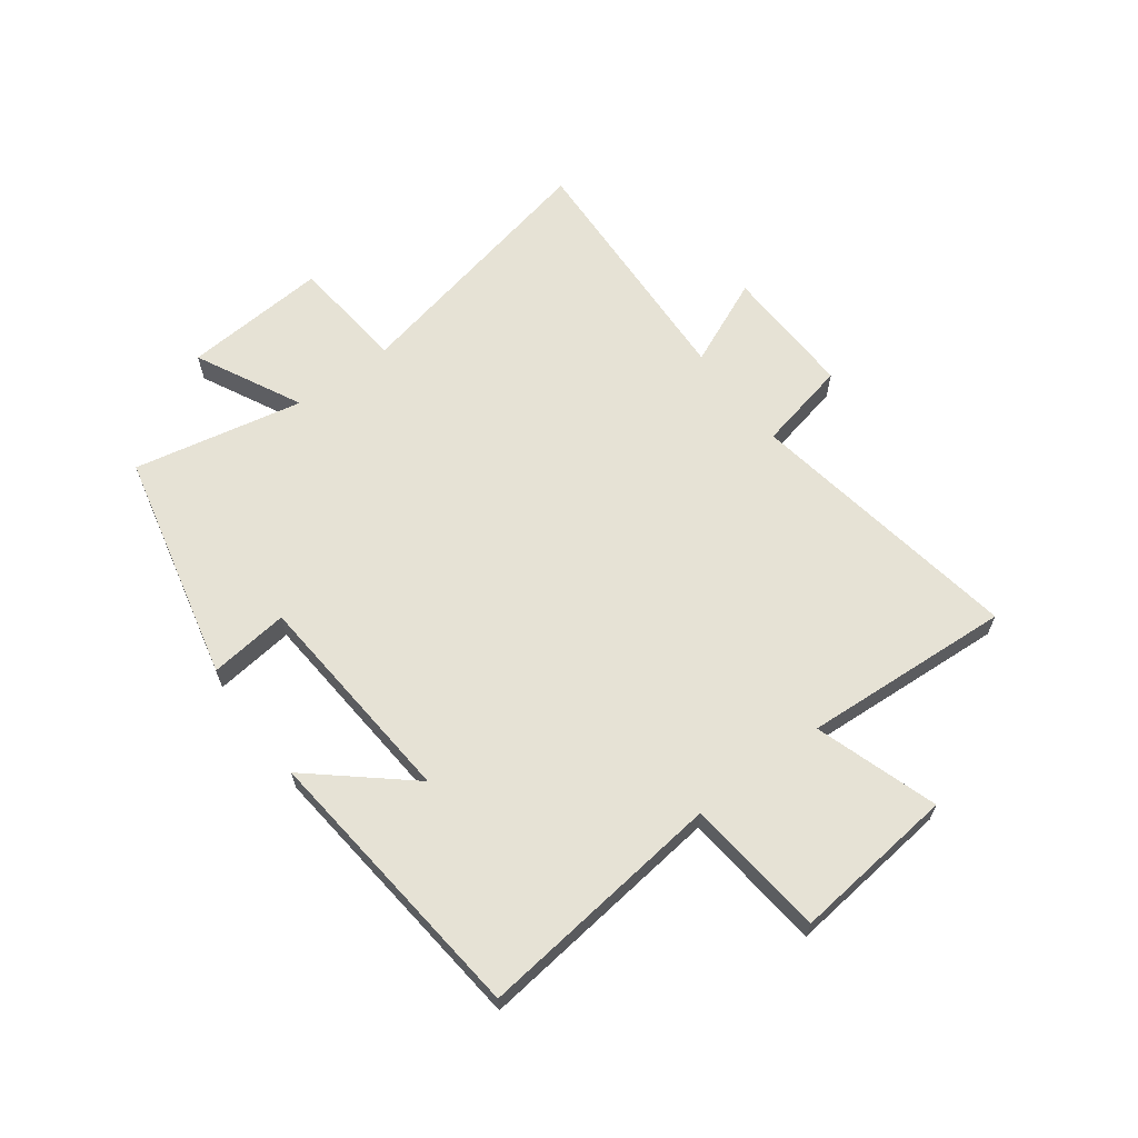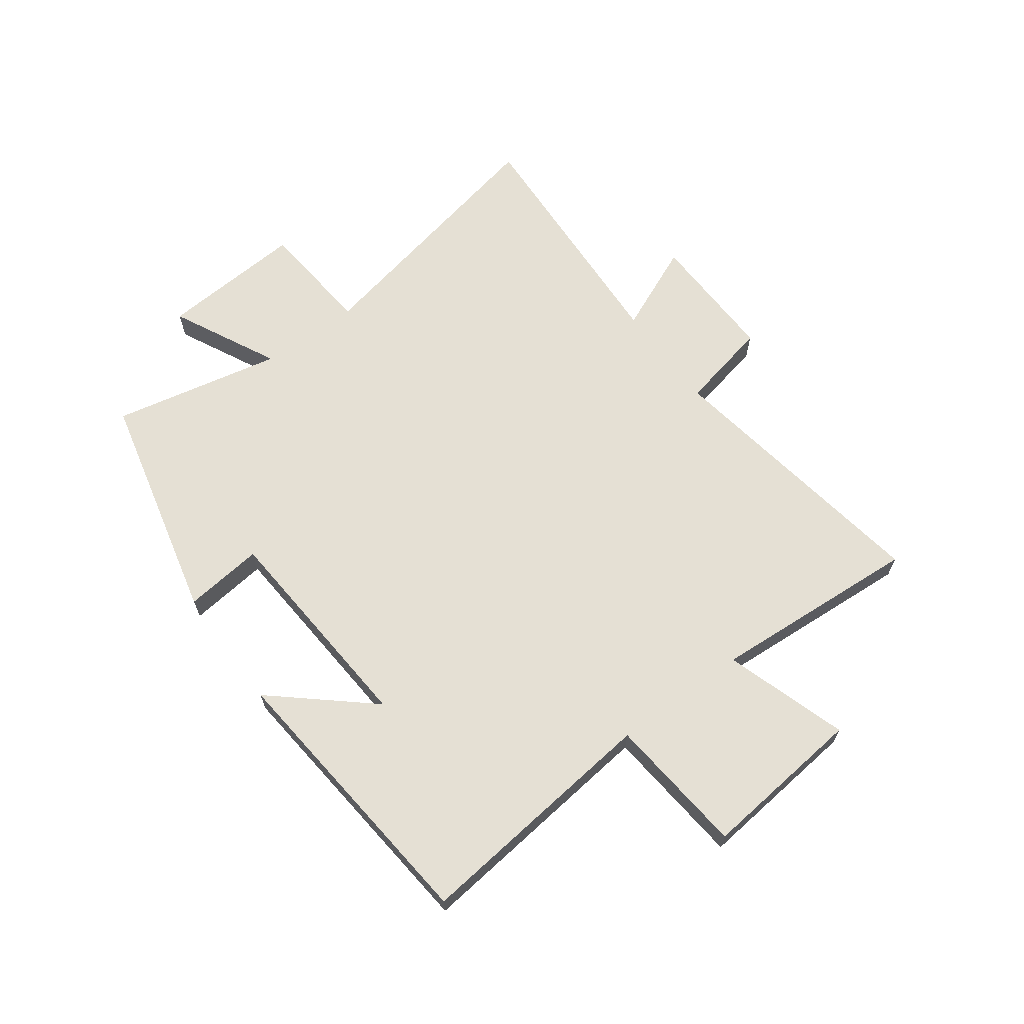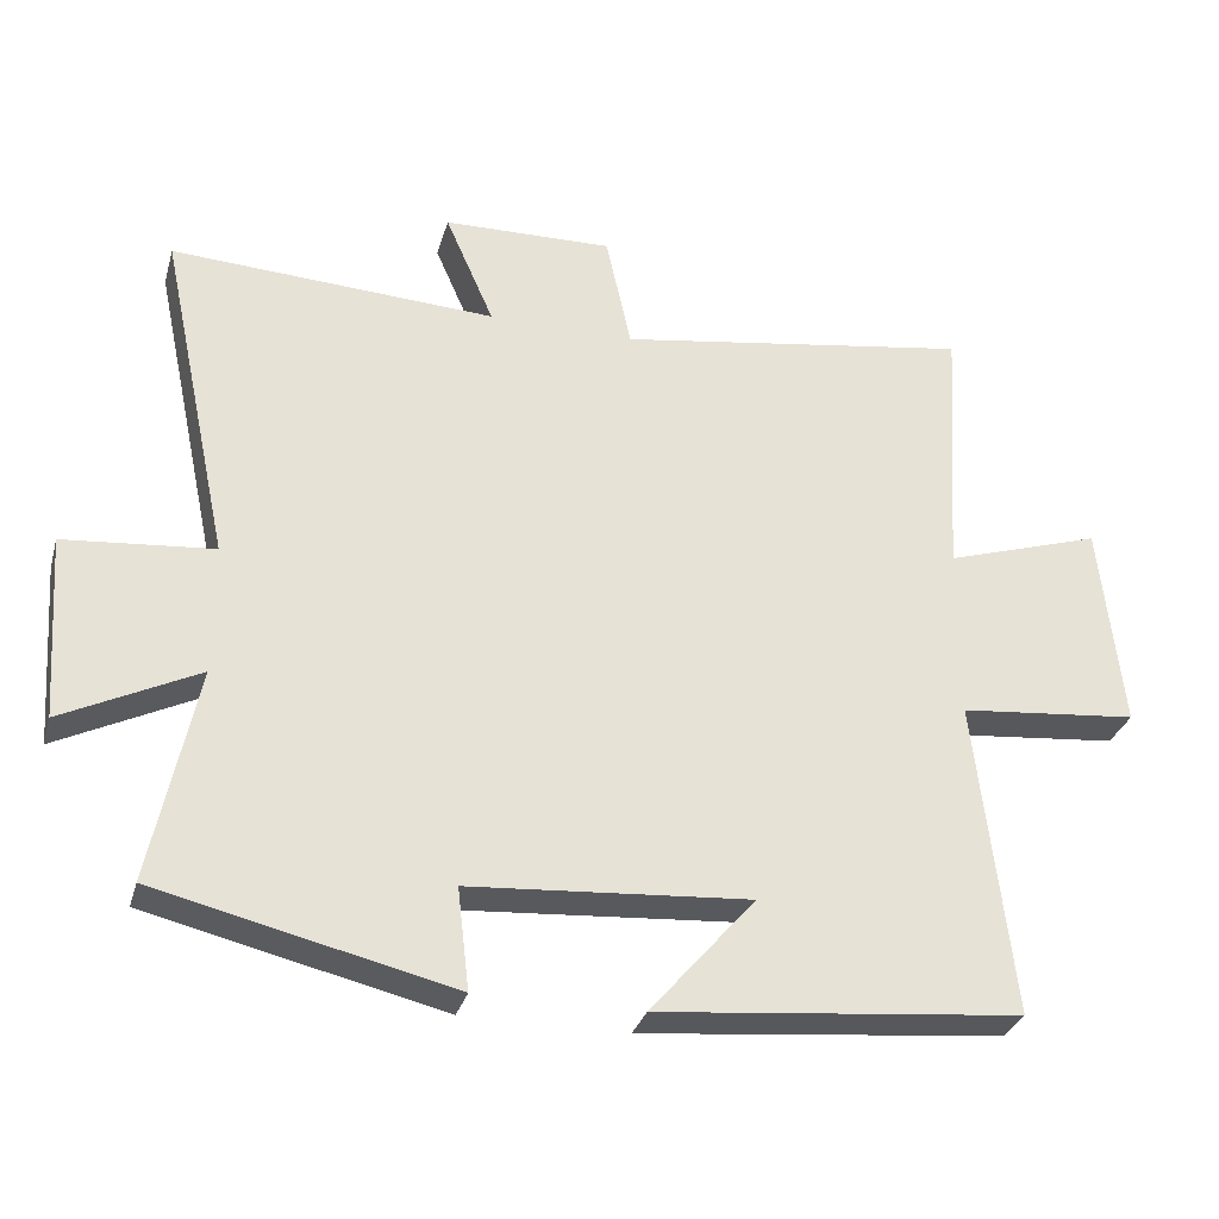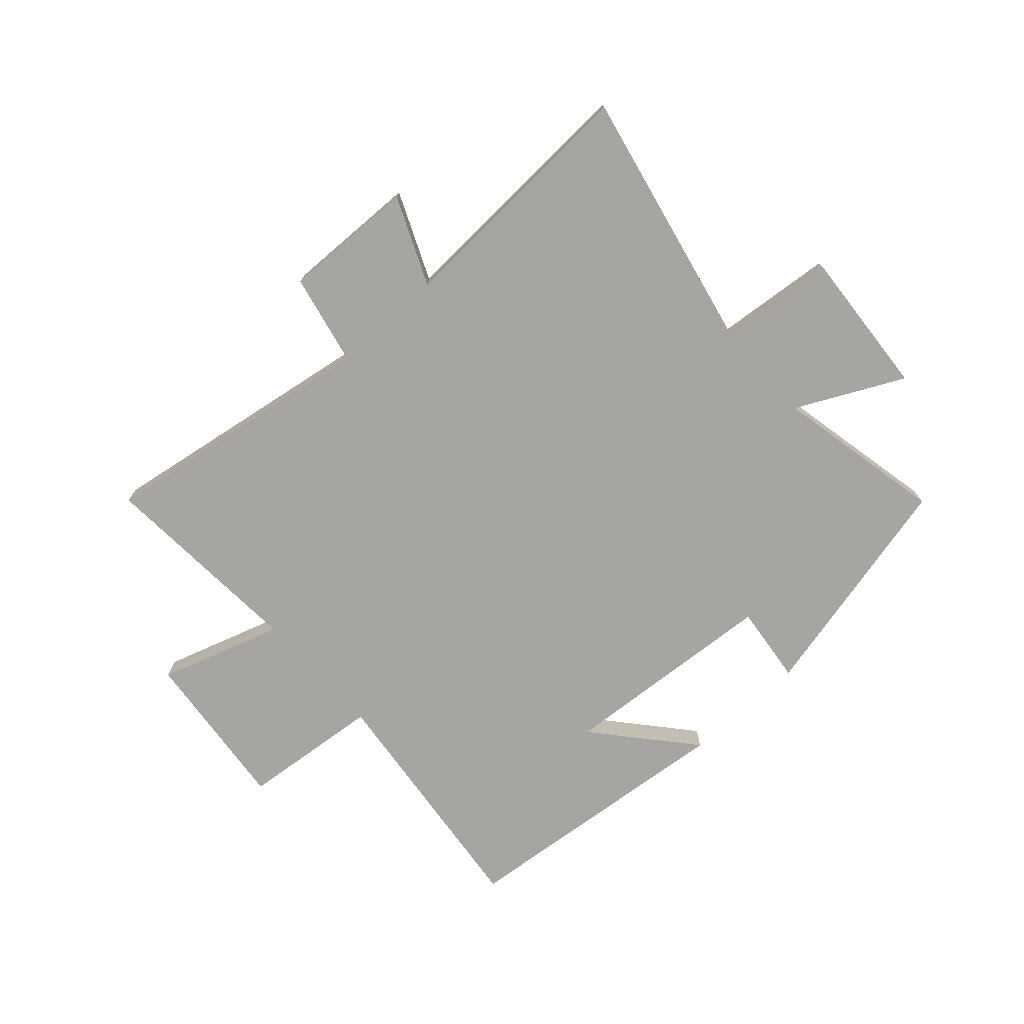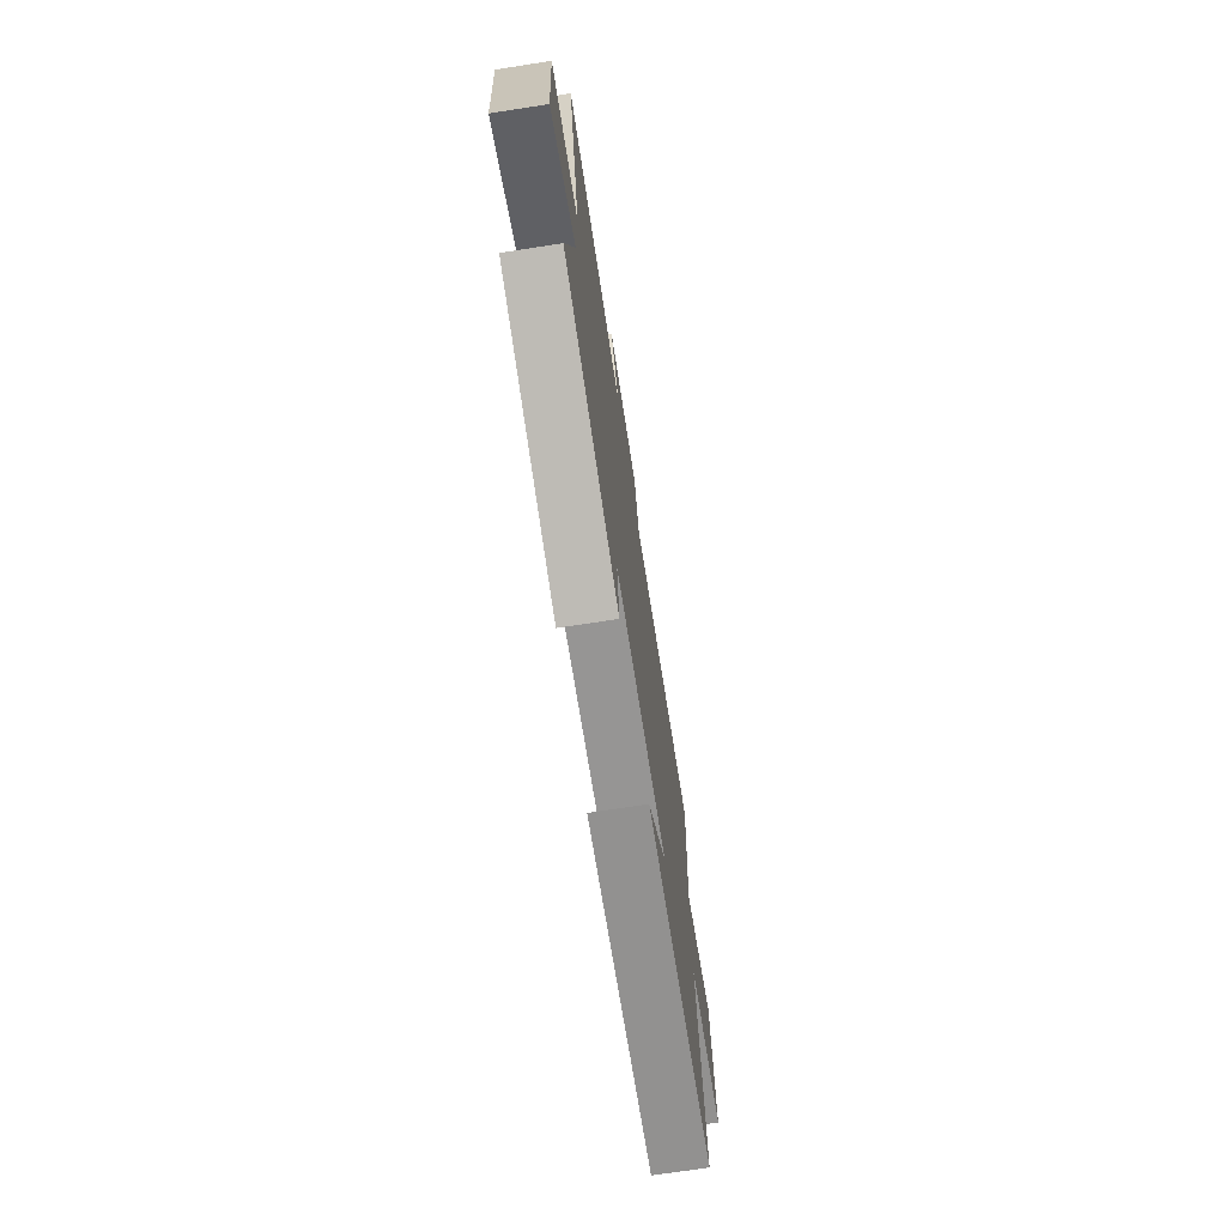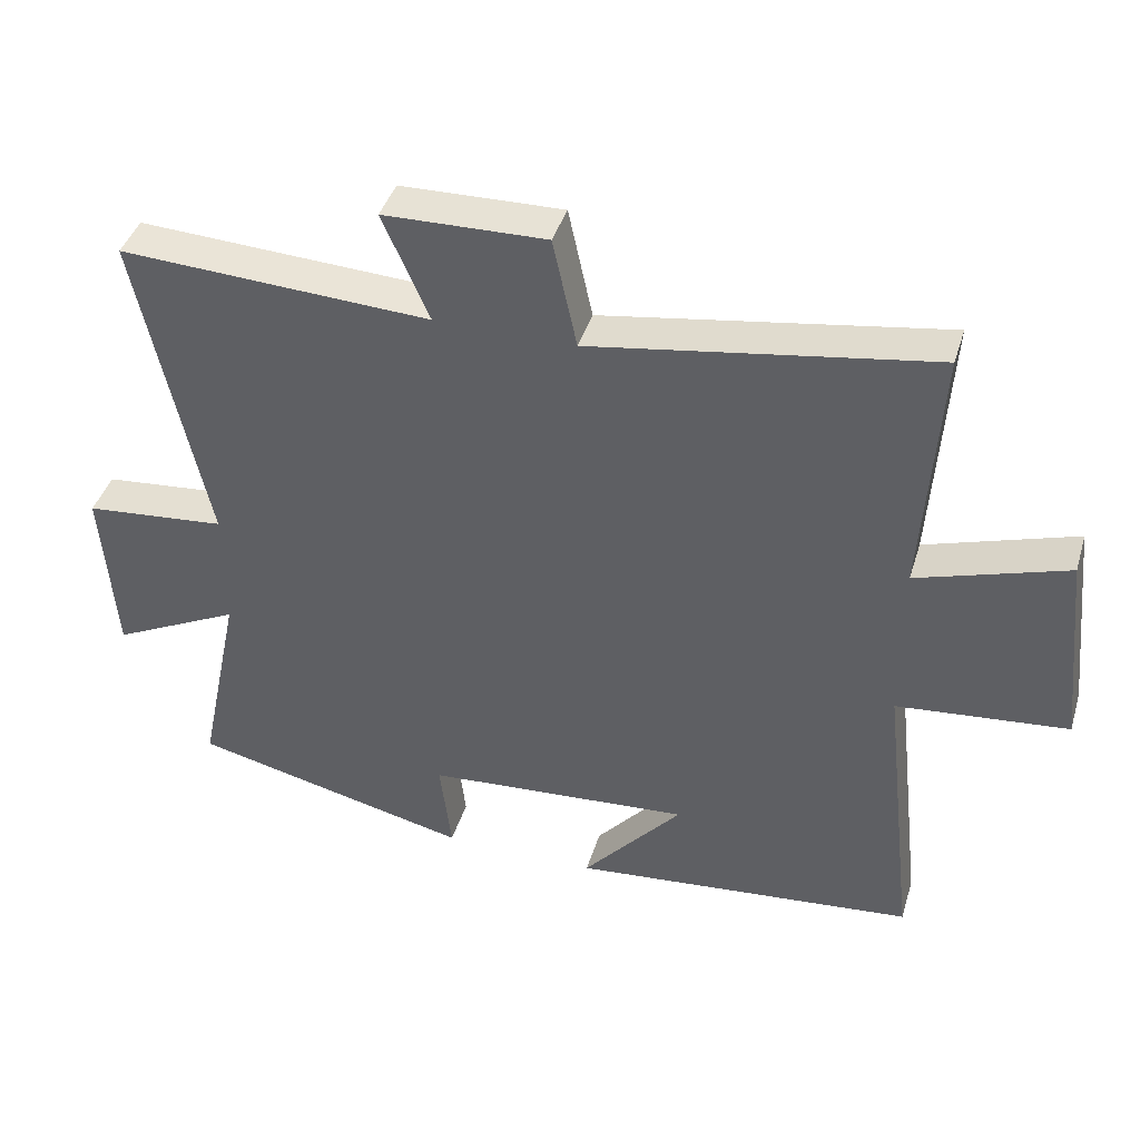
<metadata>
{"format":"obj","ext":"obj","renderer":"f3d","projection":"perspective","resolution":1024,"background":"white","views":[{"elev":63.9,"azim":-126.8,"up":"+Y"},{"elev":65.4,"azim":-126.2,"up":"+Y"},{"elev":-31.1,"azim":164.8,"up":"+Z"},{"elev":-73.9,"azim":42.1,"up":"+Y"},{"elev":-71.6,"azim":98.7,"up":"+Z"},{"elev":41.7,"azim":-163.4,"up":"+Z"}]}
</metadata>
<code>
v 0.597 0.07 0.522
v 0.5 0.07 0.065
v 0.701 0.07 0.046
v 0.683 0.07 -0.204
v 0.5 0.07 -0.113
v 0.561 0.07 -0.406
v 0.162 0.07 -0.5
v 0.178 0.07 -0.363
v -0.2 0.07 -0.335
v -0.058 0.07 -0.5
v -0.549 0.07 -0.451
v -0.5 0.07 -0.022
v -0.742 0.07 0.002
v -0.712 0.07 0.284
v -0.5 0.07 0.216
v -0.523 0.07 0.577
v -0.041 0.07 0.5
v -0.007 0.07 0.657
v 0.223 0.07 0.651
v 0.157 0.07 0.5
v 0.597 0 0.522
v 0.5 0 0.065
v 0.701 0 0.046
v 0.683 0 -0.204
v 0.5 0 -0.113
v 0.561 0 -0.406
v 0.162 0 -0.5
v 0.178 0 -0.363
v -0.2 0 -0.335
v -0.058 0 -0.5
v -0.549 0 -0.451
v -0.5 0 -0.022
v -0.742 0 0.002
v -0.712 0 0.284
v -0.5 0 0.216
v -0.523 0 0.577
v -0.041 0 0.5
v -0.007 0 0.657
v 0.223 0 0.651
v 0.157 0 0.5
f 17 18 19 20
f 15 16 17
f 15 17 20
f 12 13 14 15
f 12 15 20 1
f 9 10 11 12
f 8 9 12 1
f 5 6 7 8
f 2 3 4 5
f 2 5 8
f 1 2 8
f 40 39 38 37
f 37 36 35
f 40 37 35
f 35 34 33 32
f 21 40 35 32
f 32 31 30 29
f 21 32 29 28
f 28 27 26 25
f 25 24 23 22
f 28 25 22
f 28 22 21
f 1 21 22 2
f 2 22 23 3
f 3 23 24 4
f 4 24 25 5
f 5 25 26 6
f 6 26 27 7
f 7 27 28 8
f 8 28 29 9
f 9 29 30 10
f 10 30 31 11
f 11 31 32 12
f 12 32 33 13
f 13 33 34 14
f 14 34 35 15
f 15 35 36 16
f 16 36 37 17
f 17 37 38 18
f 18 38 39 19
f 19 39 40 20
f 20 40 21 1

</code>
